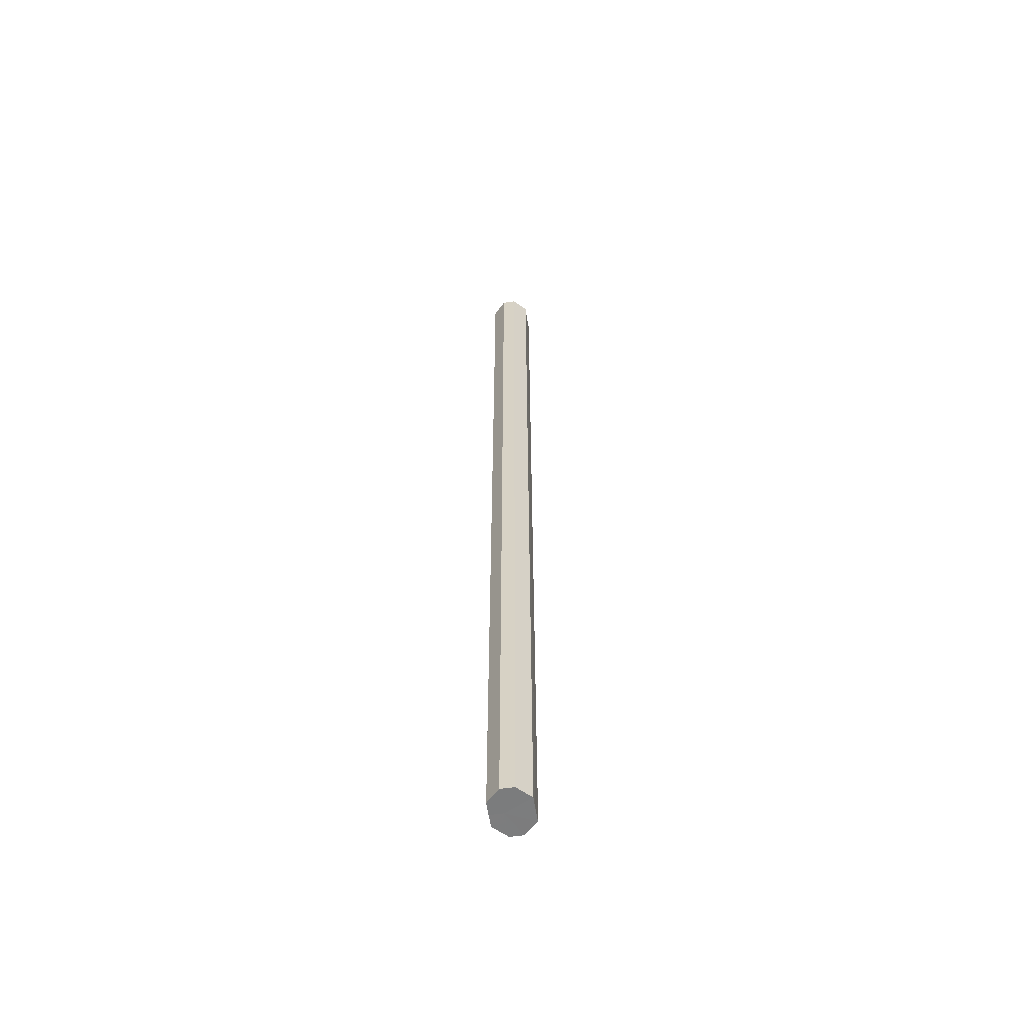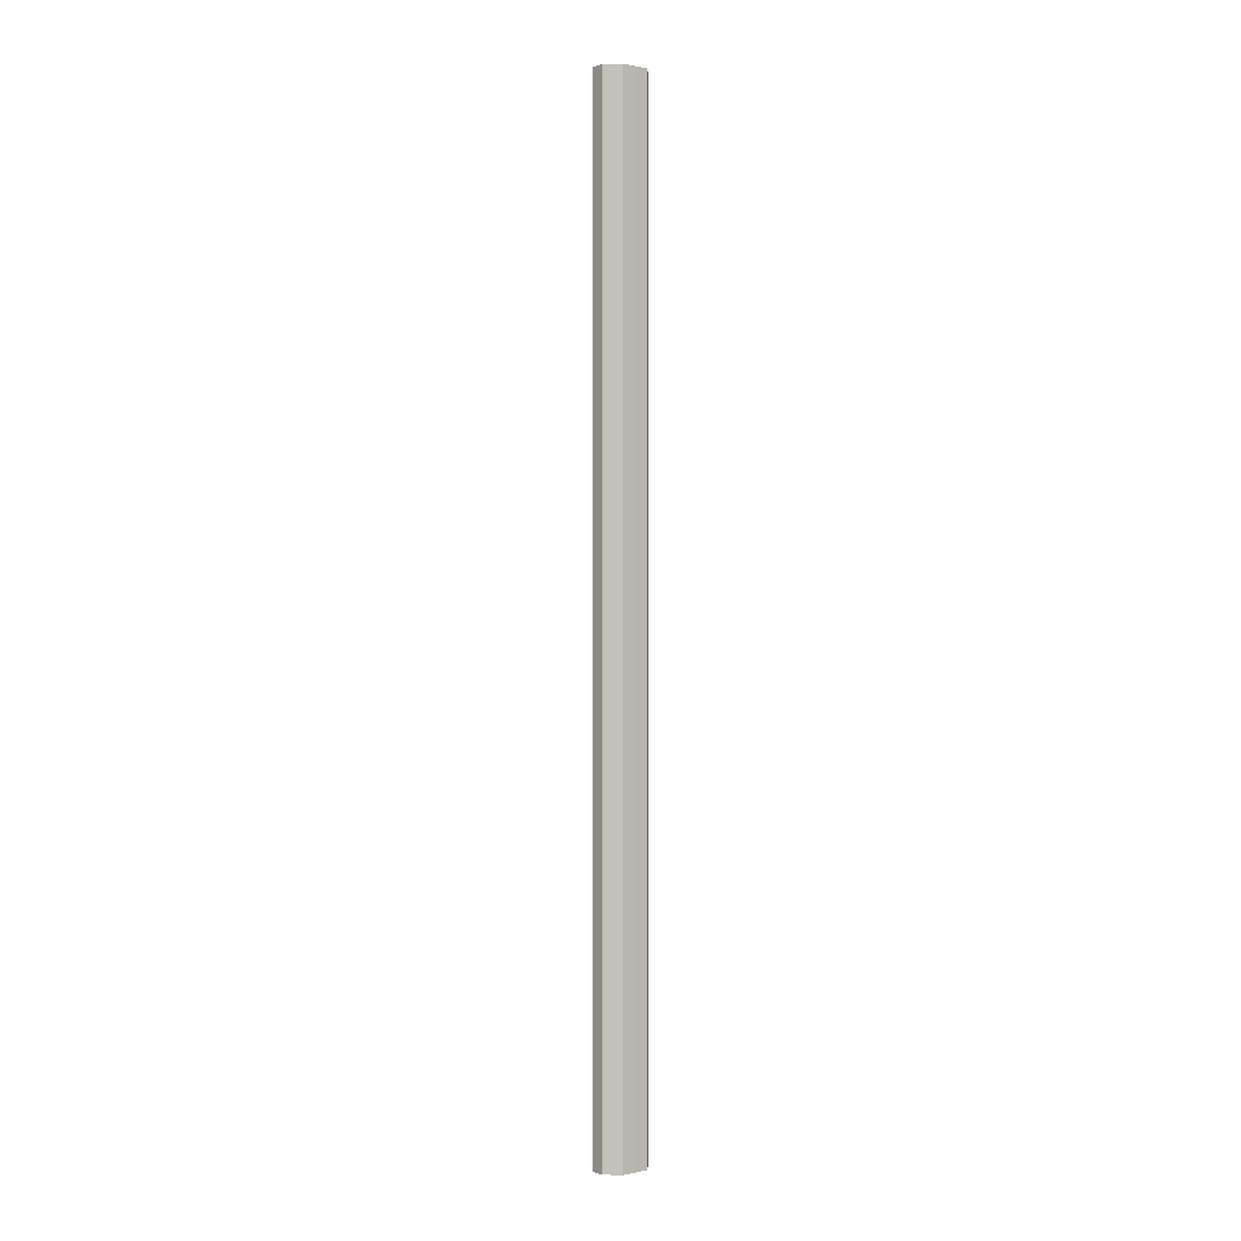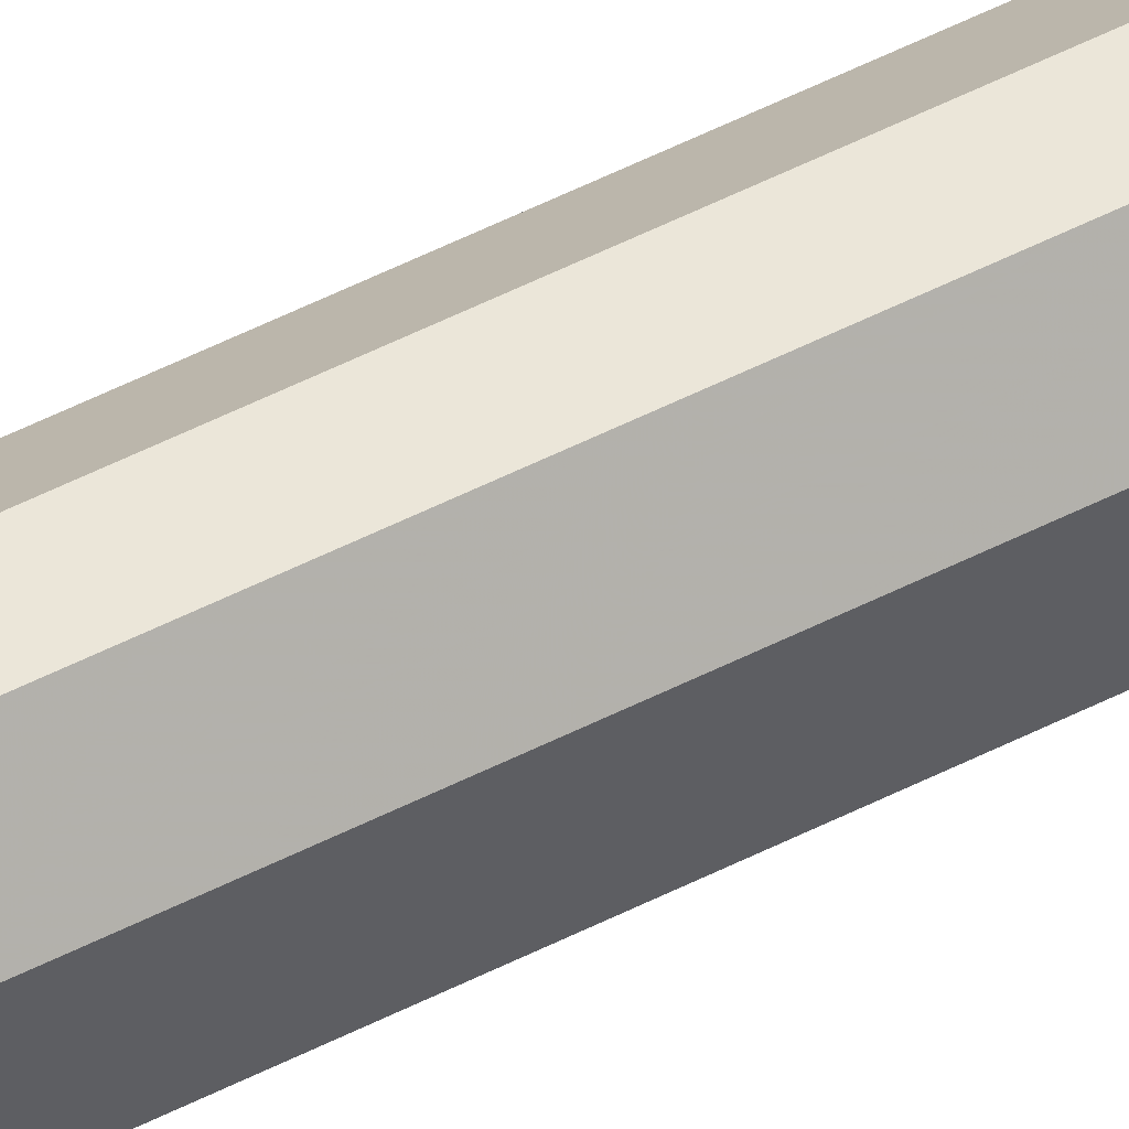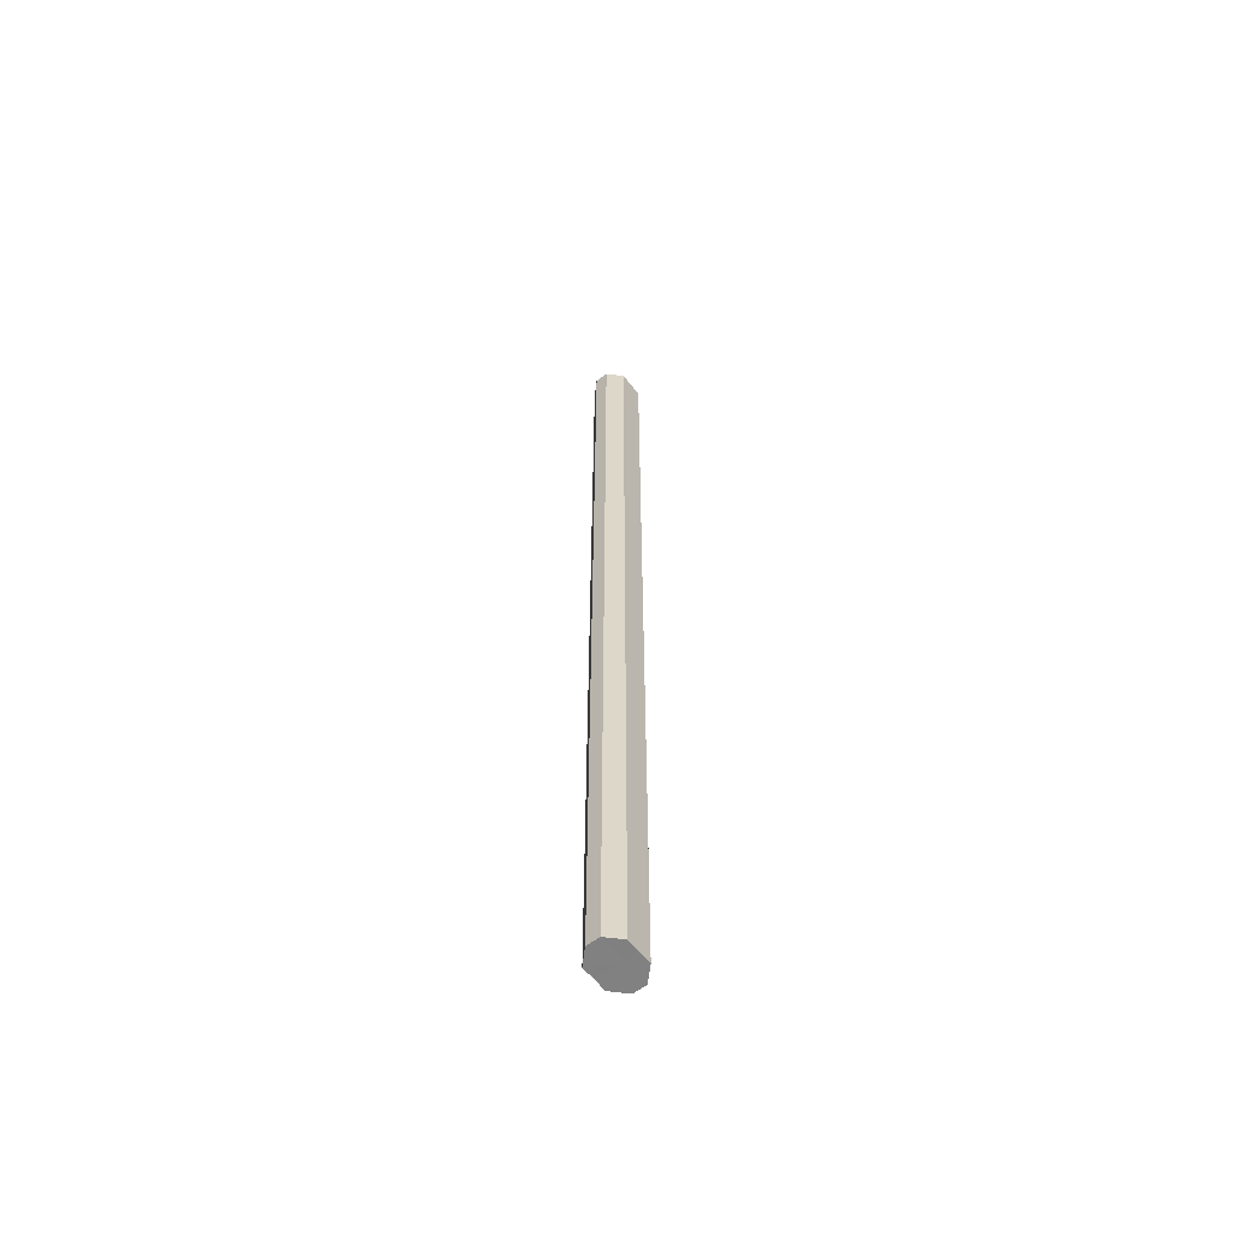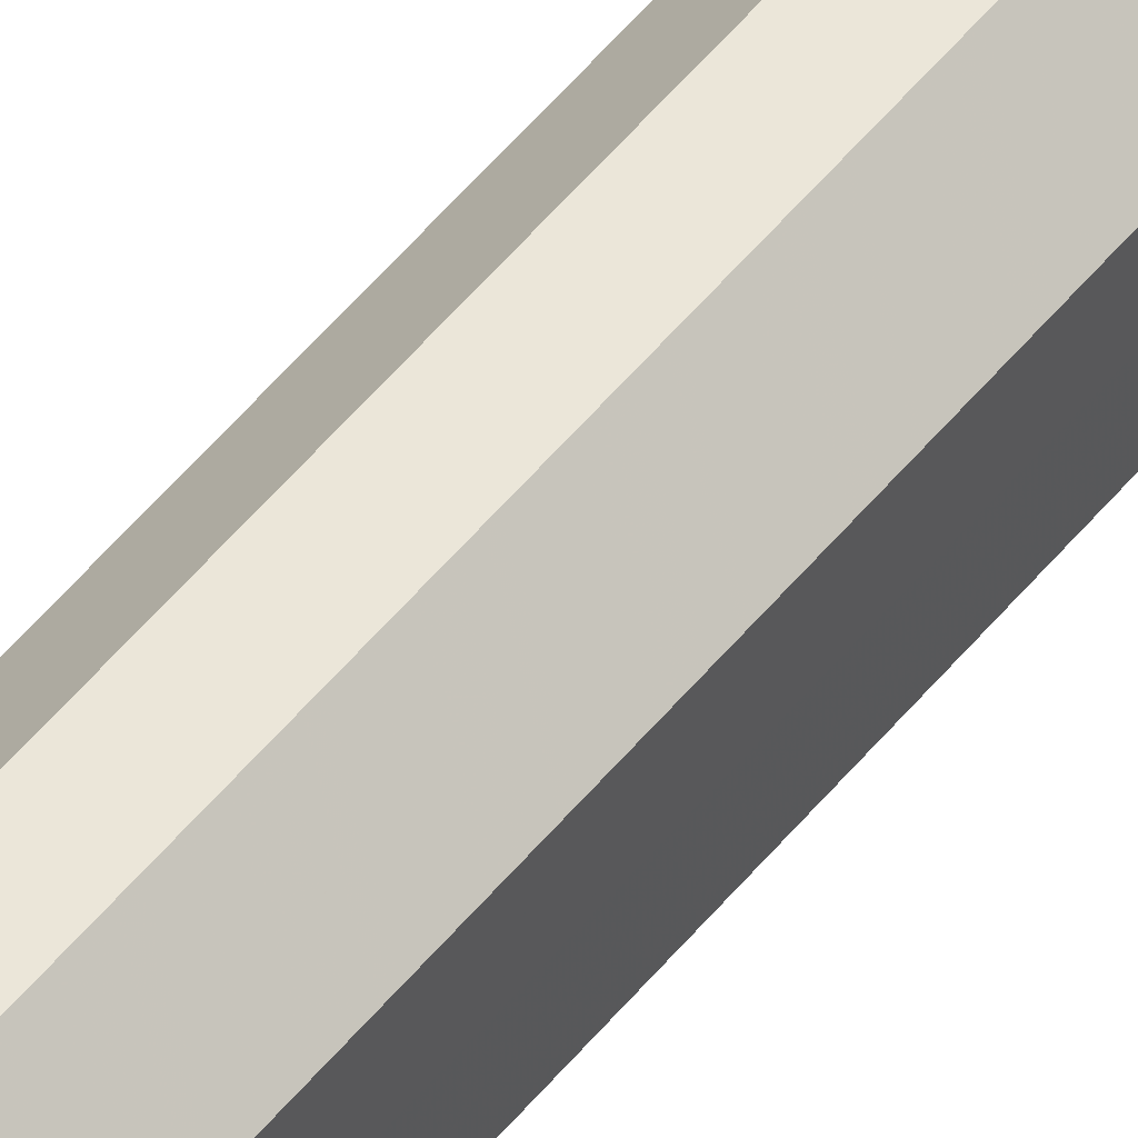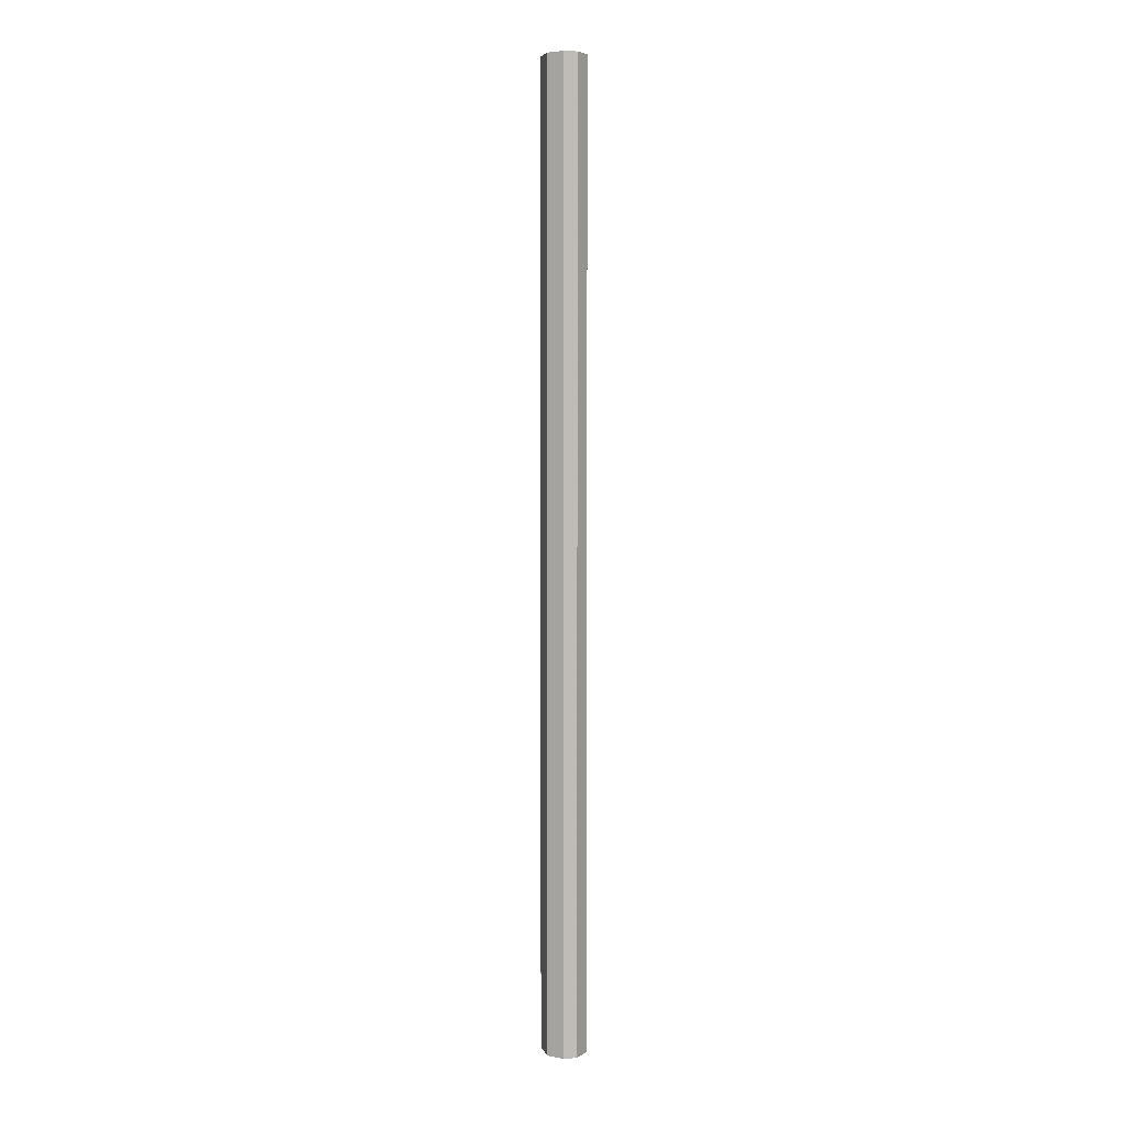
<metadata>
{"format":"obj","ext":"obj","renderer":"f3d","projection":"perspective","resolution":1024,"background":"white","views":[{"elev":-58.9,"azim":-171.2,"up":"+Z"},{"elev":0.5,"azim":51.2,"up":"+Z"},{"elev":57.4,"azim":62.6,"up":"+Y"},{"elev":-60.2,"azim":37.9,"up":"+Z"},{"elev":48.7,"azim":-143.7,"up":"+Y"},{"elev":4.8,"azim":-14.1,"up":"+Z"}]}
</metadata>
<code>
o 31180
v 2240 1882 17.81
v 2240 1882 17.81
v 2240 1882 17.08
v 2240 1882 17.81
v 2240 1882 17.08
v 2240 1882 17.81
v 2240 1882 17.08
v 2240 1882 17.81
v 2240 1882 17.08
v 2240 1882 17.81
v 2240 1882 17.08
v 2240 1882 17.81
v 2240 1882 17.08
v 2240 1882 17.81
v 2240 1882 17.08
v 2240 1882 17.81
v 2240 1882 17.08
v 2240 1882 17.81
v 2240 1882 17.08
v 2240 1882 17.08
v 2240 1882 17.08
v 2240 1882 17.81
v 2240 1882 17.08
v 2240 1882 17.81
v 2240 1882 17.08
v 2240 1882 17.08
v 2240 1882 17.81
v 2240 1882 17.08
v 2240 1882 17.81
v 2240 1882 17.81
v 2240 1882 17.08
v 2240 1882 17.08
v 2240 1882 17.81
v 2240 1882 17.08
v 2240 1882 17.81
v 2240 1882 17.81
v 2240 1882 17.08
v 2240 1882 17.08
v 2240 1882 17.81
v 2240 1882 17.81
v 2240 1882 17.81
v 2240 1882 17.81
v 2240 1882 17.81
v 2240 1882 17.81
v 2240 1882 17.81
v 2240 1882 17.81
v 2240 1882 17.81
v 2240 1882 17.81
v 2240 1882 17.81
v 2240 1882 17.81
v 2240 1882 17.81
v 2240 1882 17.08
v 2240 1882 17.08
v 2240 1882 17.08
v 2240 1882 17.08
v 2240 1882 17.08
v 2240 1882 17.08
v 2240 1882 17.08
v 2240 1882 17.08
v 2240 1882 17.08
v 2240 1882 17.08
v 2240 1882 17.08
f 1 2 3
f 2 4 5
f 6 1 7
f 4 8 9
f 10 6 11
f 8 12 13
f 14 10 15
f 12 16 17
f 18 14 19
f 16 18 20
f 21 22 23
f 23 24 25
f 26 27 21
f 28 29 26
f 25 30 31
f 32 33 28
f 34 35 32
f 31 36 37
f 38 39 34
f 37 40 38
f 41 42 43
f 41 44 42
f 41 43 45
f 41 46 44
f 41 45 47
f 41 48 46
f 41 47 49
f 41 50 48
f 41 49 51
f 41 51 50
f 52 53 54
f 52 55 53
f 52 54 56
f 52 57 55
f 52 56 58
f 52 59 57
f 52 58 60
f 52 61 59
f 52 60 62
f 52 62 61

</code>
